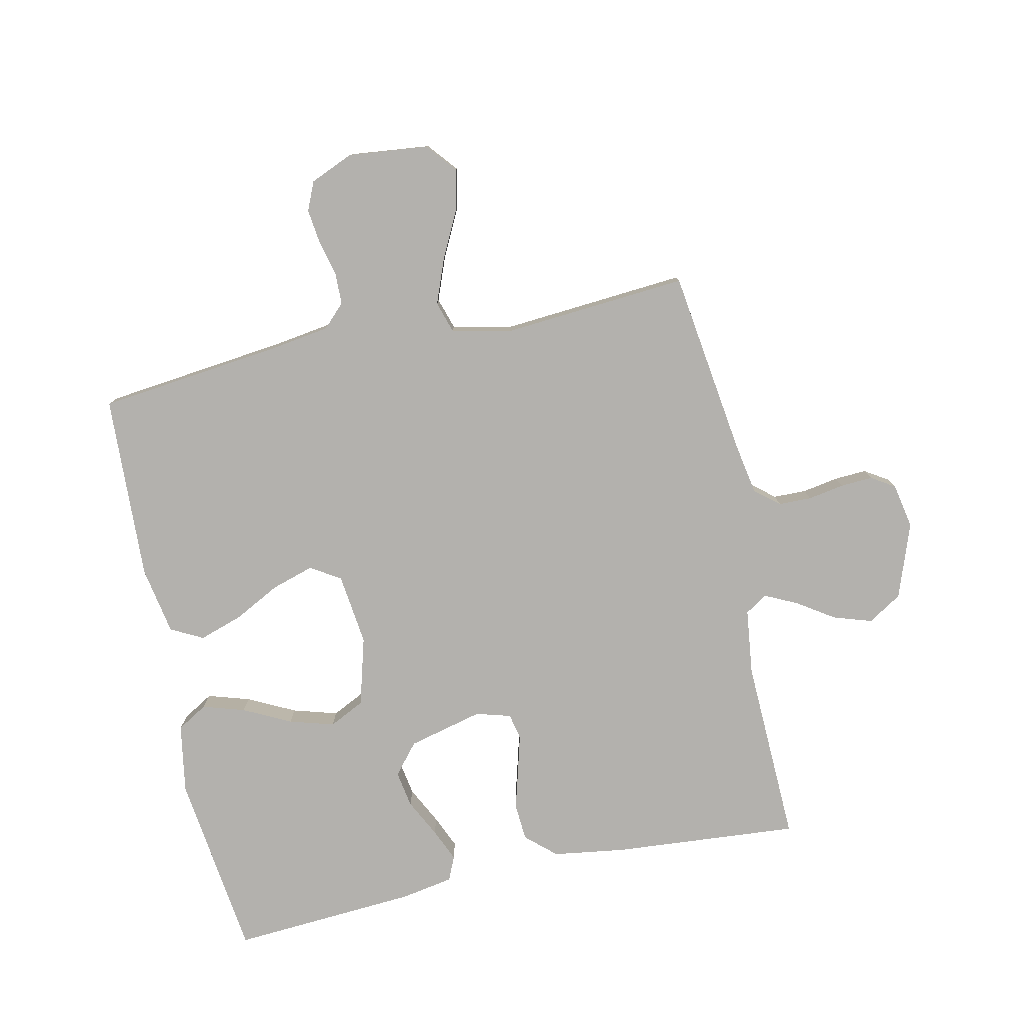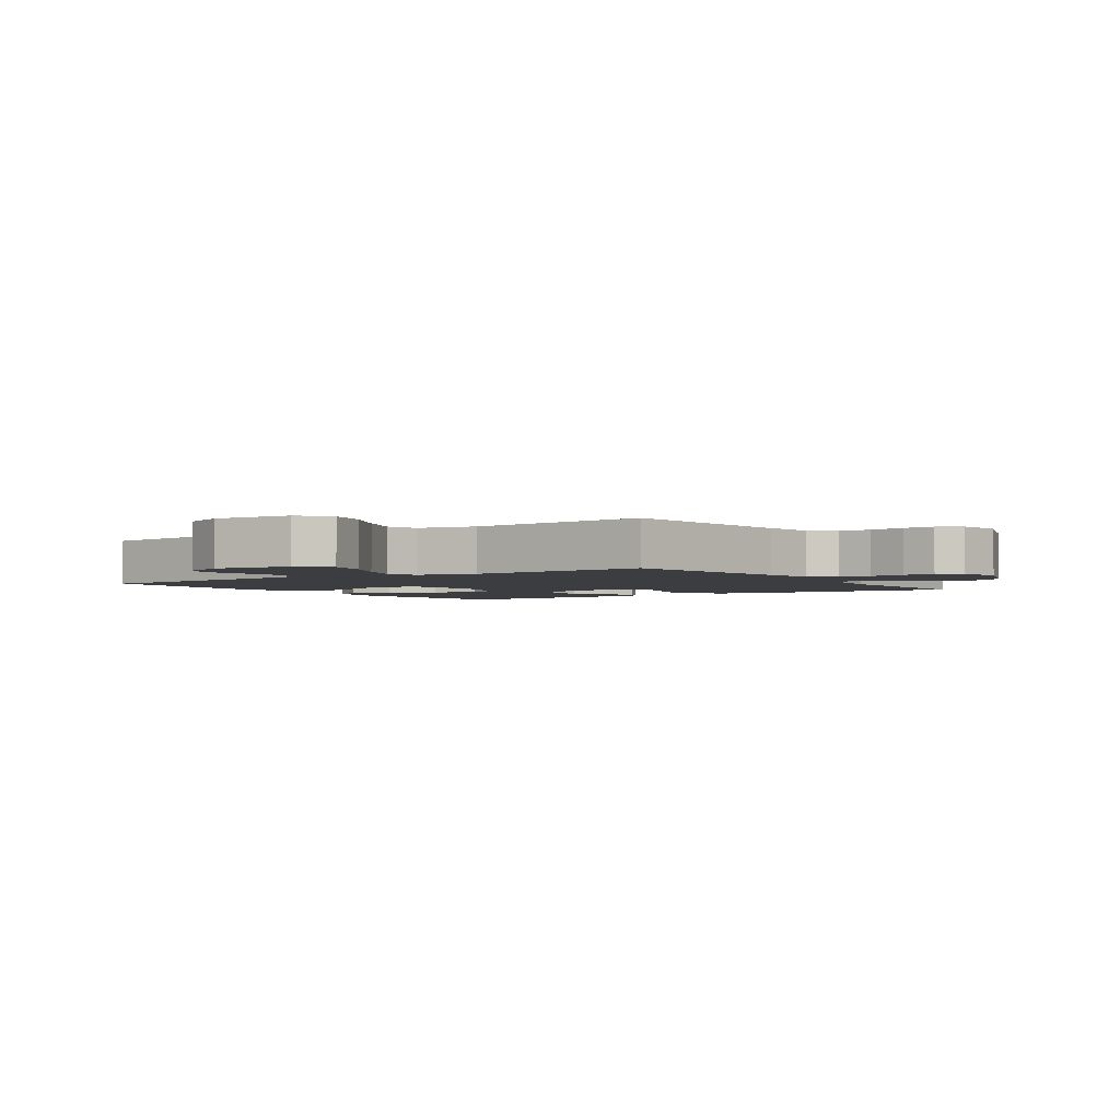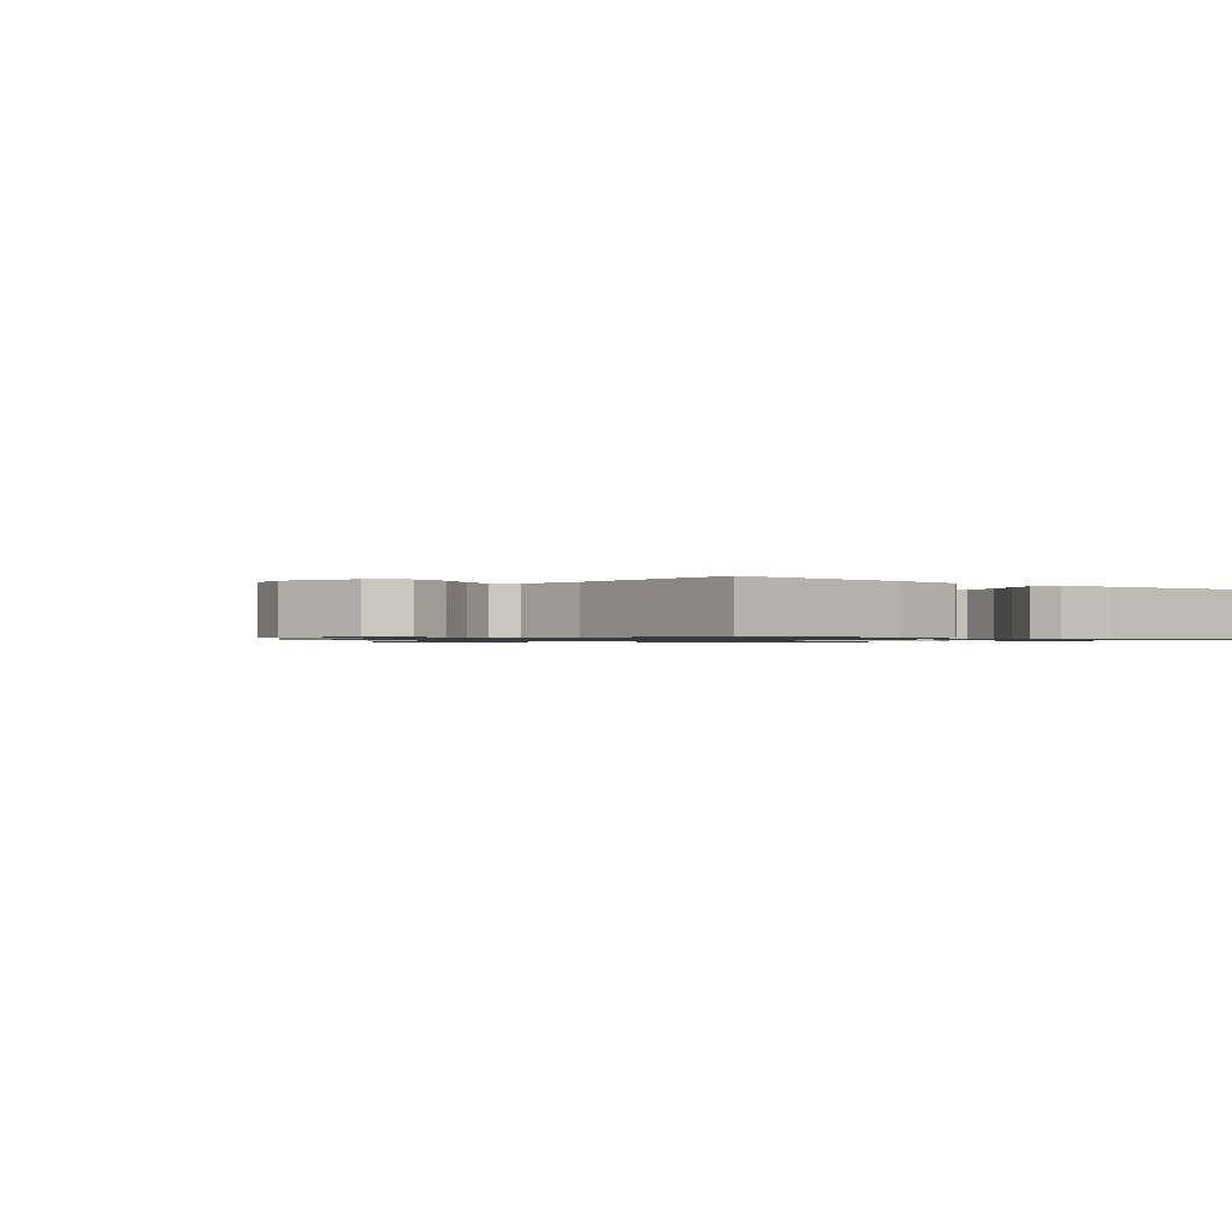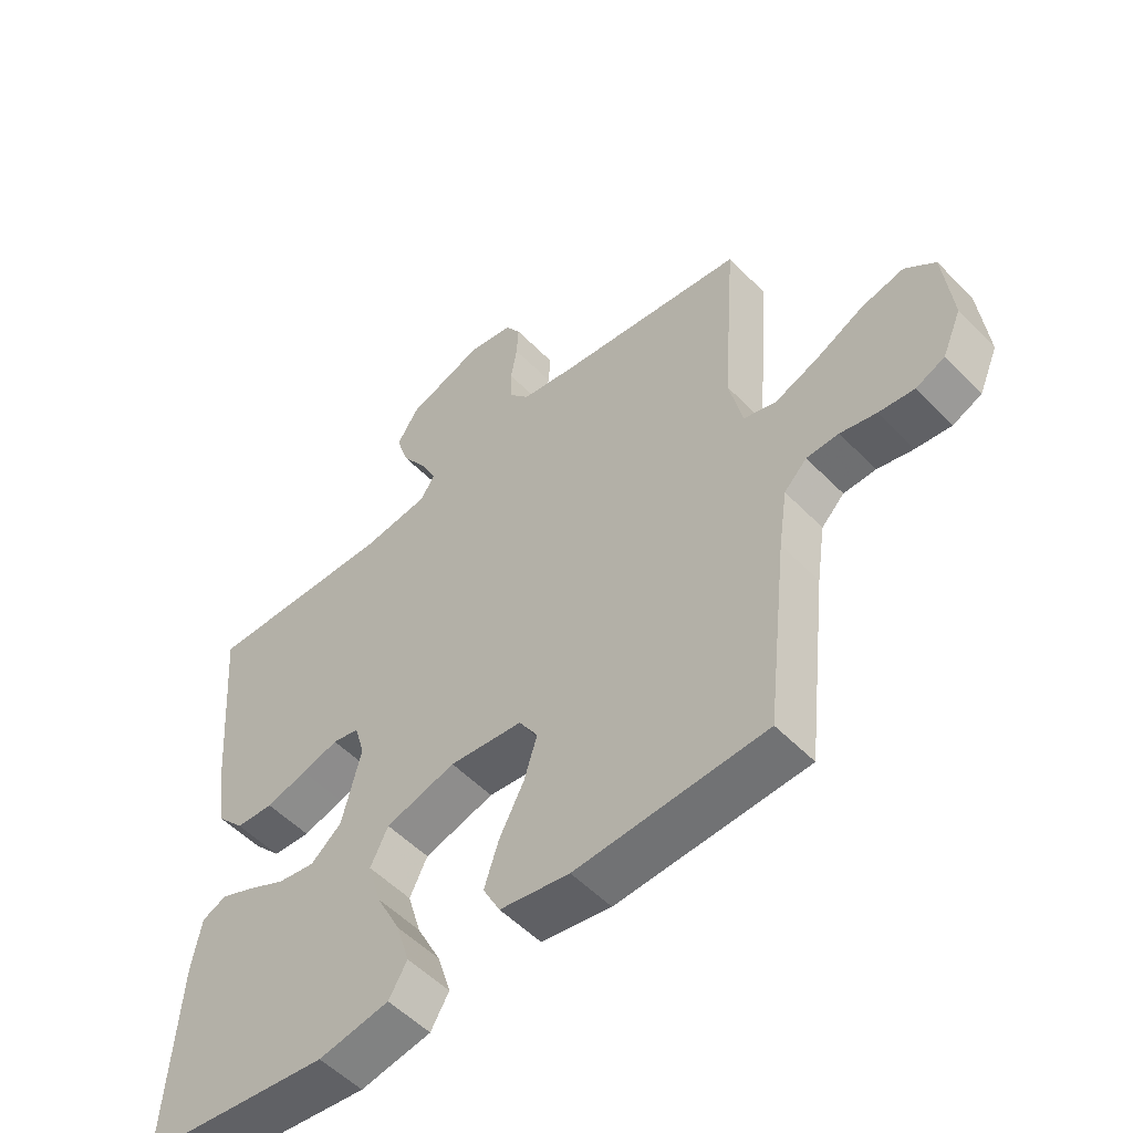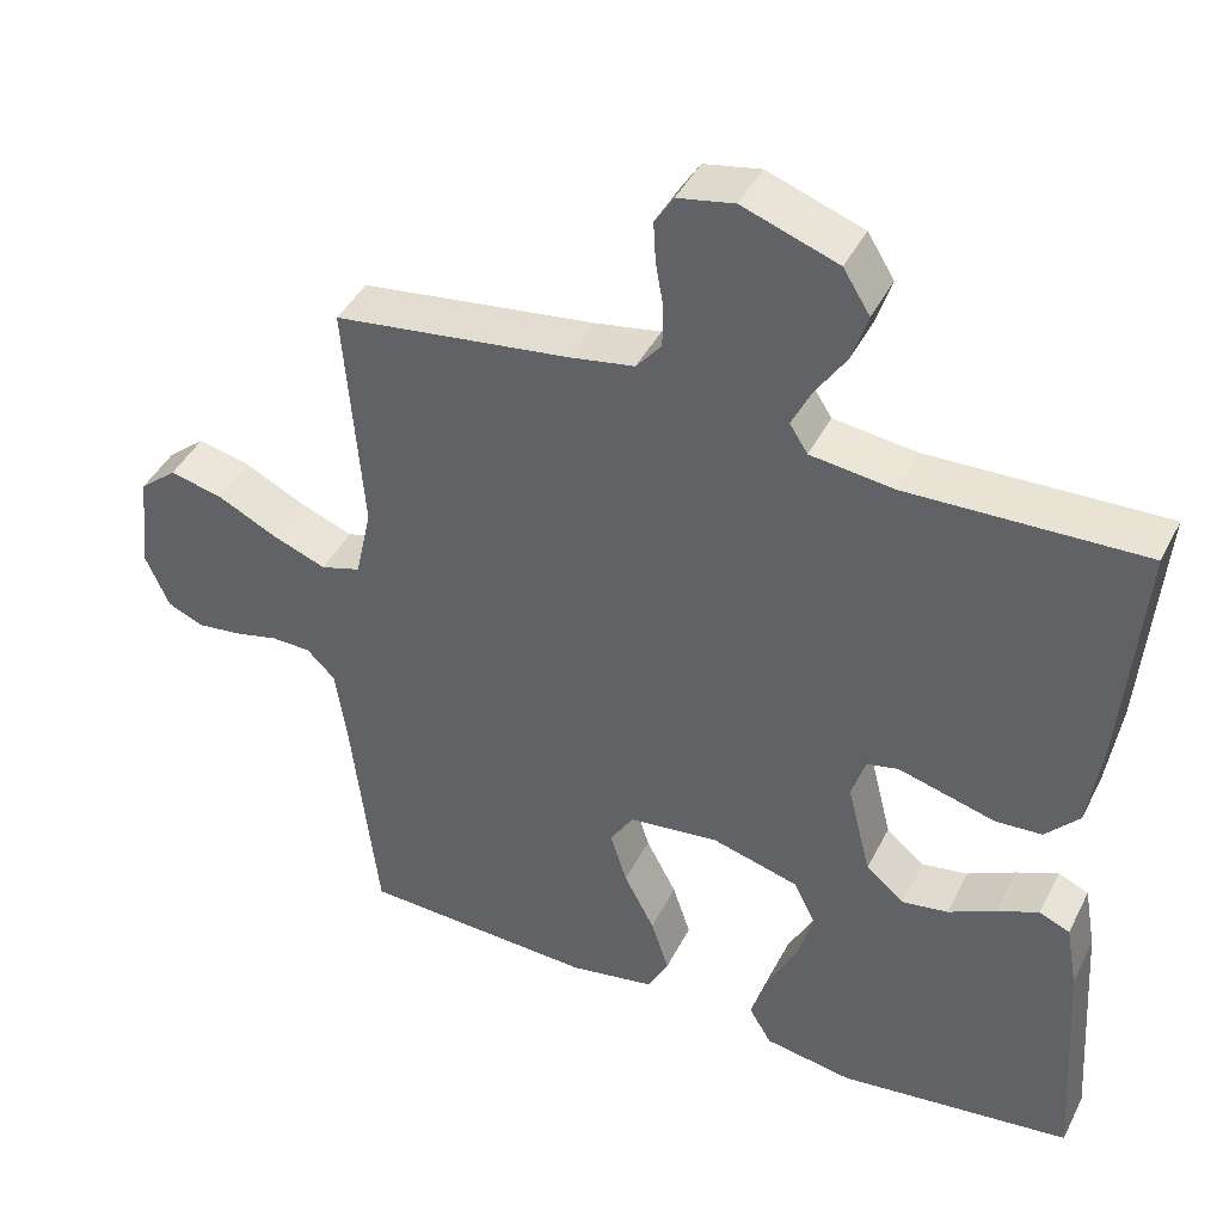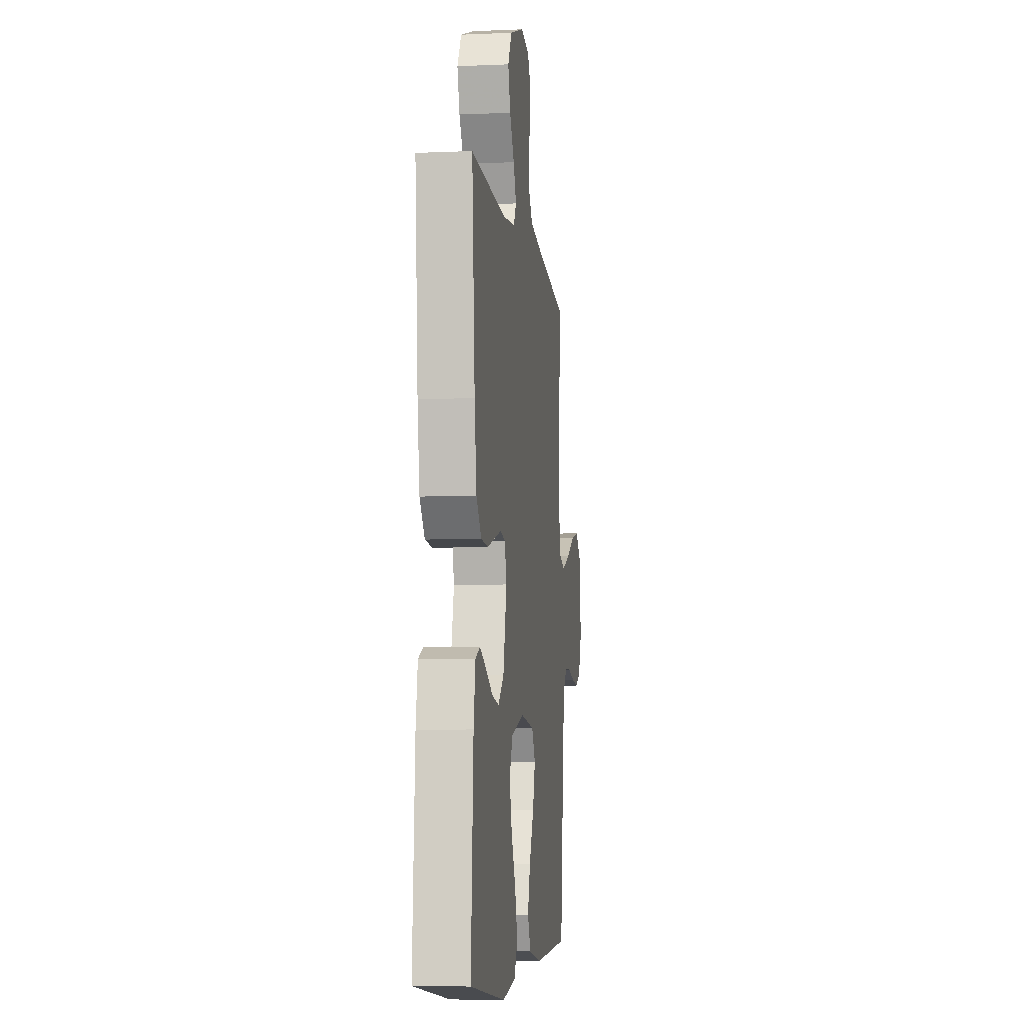
<metadata>
{"format":"obj","ext":"obj","renderer":"f3d","projection":"perspective","resolution":1024,"background":"white","views":[{"elev":-79.2,"azim":-77.8,"up":"+Y"},{"elev":-2.8,"azim":-56.0,"up":"+Y"},{"elev":-0.9,"azim":50.7,"up":"+Y"},{"elev":-53.6,"azim":-137.2,"up":"+Z"},{"elev":42.8,"azim":25.2,"up":"+Z"},{"elev":-6.7,"azim":97.2,"up":"+Z"}]}
</metadata>
<code>
v -0.5 0.07 -0.5
v -0.534 0.07 -0.2
v -0.548 0.07 -0.106
v -0.584 0.07 -0.07
v -0.635 0.07 -0.069
v -0.692 0.07 -0.083
v -0.748 0.07 -0.09
v -0.794 0.07 -0.07
v -0.824 0.07 0
v -0.81 0.07 0.129
v -0.762 0.07 0.169
v -0.695 0.07 0.154
v -0.619 0.07 0.116
v -0.549 0.07 0.089
v -0.498 0.07 0.105
v -0.477 0.07 0.2
v -0.5 0.07 0.5
v -0.2 0.07 0.541
v -0.116 0.07 0.556
v -0.084 0.07 0.595
v -0.083 0.07 0.648
v -0.093 0.07 0.706
v -0.096 0.07 0.758
v -0.072 0.07 0.796
v 0 0.07 0.81
v 0.121 0.07 0.767
v 0.155 0.07 0.712
v 0.135 0.07 0.65
v 0.096 0.07 0.591
v 0.071 0.07 0.539
v 0.094 0.07 0.503
v 0.2 0.07 0.49
v 0.5 0.07 0.5
v 0.476 0.07 0.2
v 0.459 0.07 0.083
v 0.416 0.07 0.035
v 0.356 0.07 0.031
v 0.291 0.07 0.049
v 0.232 0.07 0.065
v 0.19 0.07 0.056
v 0.174 0.07 0
v 0.204 0.07 -0.121
v 0.253 0.07 -0.162
v 0.312 0.07 -0.152
v 0.373 0.07 -0.121
v 0.426 0.07 -0.098
v 0.465 0.07 -0.115
v 0.48 0.07 -0.2
v 0.5 0.07 -0.5
v 0.2 0.07 -0.538
v 0.088 0.07 -0.519
v 0.059 0.07 -0.47
v 0.08 0.07 -0.402
v 0.118 0.07 -0.326
v 0.139 0.07 -0.254
v 0.111 0.07 -0.197
v 0 0.07 -0.166
v -0.116 0.07 -0.18
v -0.146 0.07 -0.228
v -0.125 0.07 -0.296
v -0.086 0.07 -0.371
v -0.063 0.07 -0.441
v -0.09 0.07 -0.493
v -0.2 0.07 -0.513
v -0.5 0 -0.5
v -0.534 0 -0.2
v -0.548 0 -0.106
v -0.584 0 -0.07
v -0.635 0 -0.069
v -0.692 0 -0.083
v -0.748 0 -0.09
v -0.794 0 -0.07
v -0.824 0 0
v -0.81 0 0.129
v -0.762 0 0.169
v -0.695 0 0.154
v -0.619 0 0.116
v -0.549 0 0.089
v -0.498 0 0.105
v -0.477 0 0.2
v -0.5 0 0.5
v -0.2 0 0.541
v -0.116 0 0.556
v -0.084 0 0.595
v -0.083 0 0.648
v -0.093 0 0.706
v -0.096 0 0.758
v -0.072 0 0.796
v 0 0 0.81
v 0.121 0 0.767
v 0.155 0 0.712
v 0.135 0 0.65
v 0.096 0 0.591
v 0.071 0 0.539
v 0.094 0 0.503
v 0.2 0 0.49
v 0.5 0 0.5
v 0.476 0 0.2
v 0.459 0 0.083
v 0.416 0 0.035
v 0.356 0 0.031
v 0.291 0 0.049
v 0.232 0 0.065
v 0.19 0 0.056
v 0.174 0 0
v 0.204 0 -0.121
v 0.253 0 -0.162
v 0.312 0 -0.152
v 0.373 0 -0.121
v 0.426 0 -0.098
v 0.465 0 -0.115
v 0.48 0 -0.2
v 0.5 0 -0.5
v 0.2 0 -0.538
v 0.088 0 -0.519
v 0.059 0 -0.47
v 0.08 0 -0.402
v 0.118 0 -0.326
v 0.139 0 -0.254
v 0.111 0 -0.197
v 0 0 -0.166
v -0.116 0 -0.18
v -0.146 0 -0.228
v -0.125 0 -0.296
v -0.086 0 -0.371
v -0.063 0 -0.441
v -0.09 0 -0.493
v -0.2 0 -0.513
f 63 64 1 2
f 60 61 62 63
f 59 60 63 2
f 58 59 2 3
f 57 58 3 4
f 51 52 53 54
f 51 54 55
f 50 51 55
f 49 50 55
f 48 49 55 56
f 44 45 46 47
f 44 47 48
f 43 44 48 56
f 35 36 37 38
f 35 38 39
f 32 33 34 35
f 31 32 35 39
f 30 31 39 40
f 26 27 28 29
f 26 29 30
f 25 26 30
f 21 22 23 24
f 20 21 24 25
f 16 17 18
f 15 16 18 19
f 10 11 12 13
f 10 13 14
f 9 10 14
f 8 9 14 15
f 5 6 7 8
f 42 43 56 57
f 41 42 57 4
f 40 41 4 5
f 20 25 30 40
f 19 20 40
f 15 19 40 5
f 5 8 15
f 66 65 128 127
f 127 126 125 124
f 66 127 124 123
f 67 66 123 122
f 68 67 122 121
f 118 117 116 115
f 119 118 115
f 119 115 114
f 119 114 113
f 120 119 113 112
f 111 110 109 108
f 112 111 108
f 120 112 108 107
f 102 101 100 99
f 103 102 99
f 99 98 97 96
f 103 99 96 95
f 104 103 95 94
f 93 92 91 90
f 94 93 90
f 94 90 89
f 88 87 86 85
f 89 88 85 84
f 82 81 80
f 83 82 80 79
f 77 76 75 74
f 78 77 74
f 78 74 73
f 79 78 73 72
f 72 71 70 69
f 121 120 107 106
f 68 121 106 105
f 69 68 105 104
f 104 94 89 84
f 104 84 83
f 69 104 83 79
f 79 72 69
f 1 65 66 2
f 2 66 67 3
f 3 67 68 4
f 4 68 69 5
f 5 69 70 6
f 6 70 71 7
f 7 71 72 8
f 8 72 73 9
f 9 73 74 10
f 10 74 75 11
f 11 75 76 12
f 12 76 77 13
f 13 77 78 14
f 14 78 79 15
f 15 79 80 16
f 16 80 81 17
f 17 81 82 18
f 18 82 83 19
f 19 83 84 20
f 20 84 85 21
f 21 85 86 22
f 22 86 87 23
f 23 87 88 24
f 24 88 89 25
f 25 89 90 26
f 26 90 91 27
f 27 91 92 28
f 28 92 93 29
f 29 93 94 30
f 30 94 95 31
f 31 95 96 32
f 32 96 97 33
f 33 97 98 34
f 34 98 99 35
f 35 99 100 36
f 36 100 101 37
f 37 101 102 38
f 38 102 103 39
f 39 103 104 40
f 40 104 105 41
f 41 105 106 42
f 42 106 107 43
f 43 107 108 44
f 44 108 109 45
f 45 109 110 46
f 46 110 111 47
f 47 111 112 48
f 48 112 113 49
f 49 113 114 50
f 50 114 115 51
f 51 115 116 52
f 52 116 117 53
f 53 117 118 54
f 54 118 119 55
f 55 119 120 56
f 56 120 121 57
f 57 121 122 58
f 58 122 123 59
f 59 123 124 60
f 60 124 125 61
f 61 125 126 62
f 62 126 127 63
f 63 127 128 64
f 64 128 65 1

</code>
